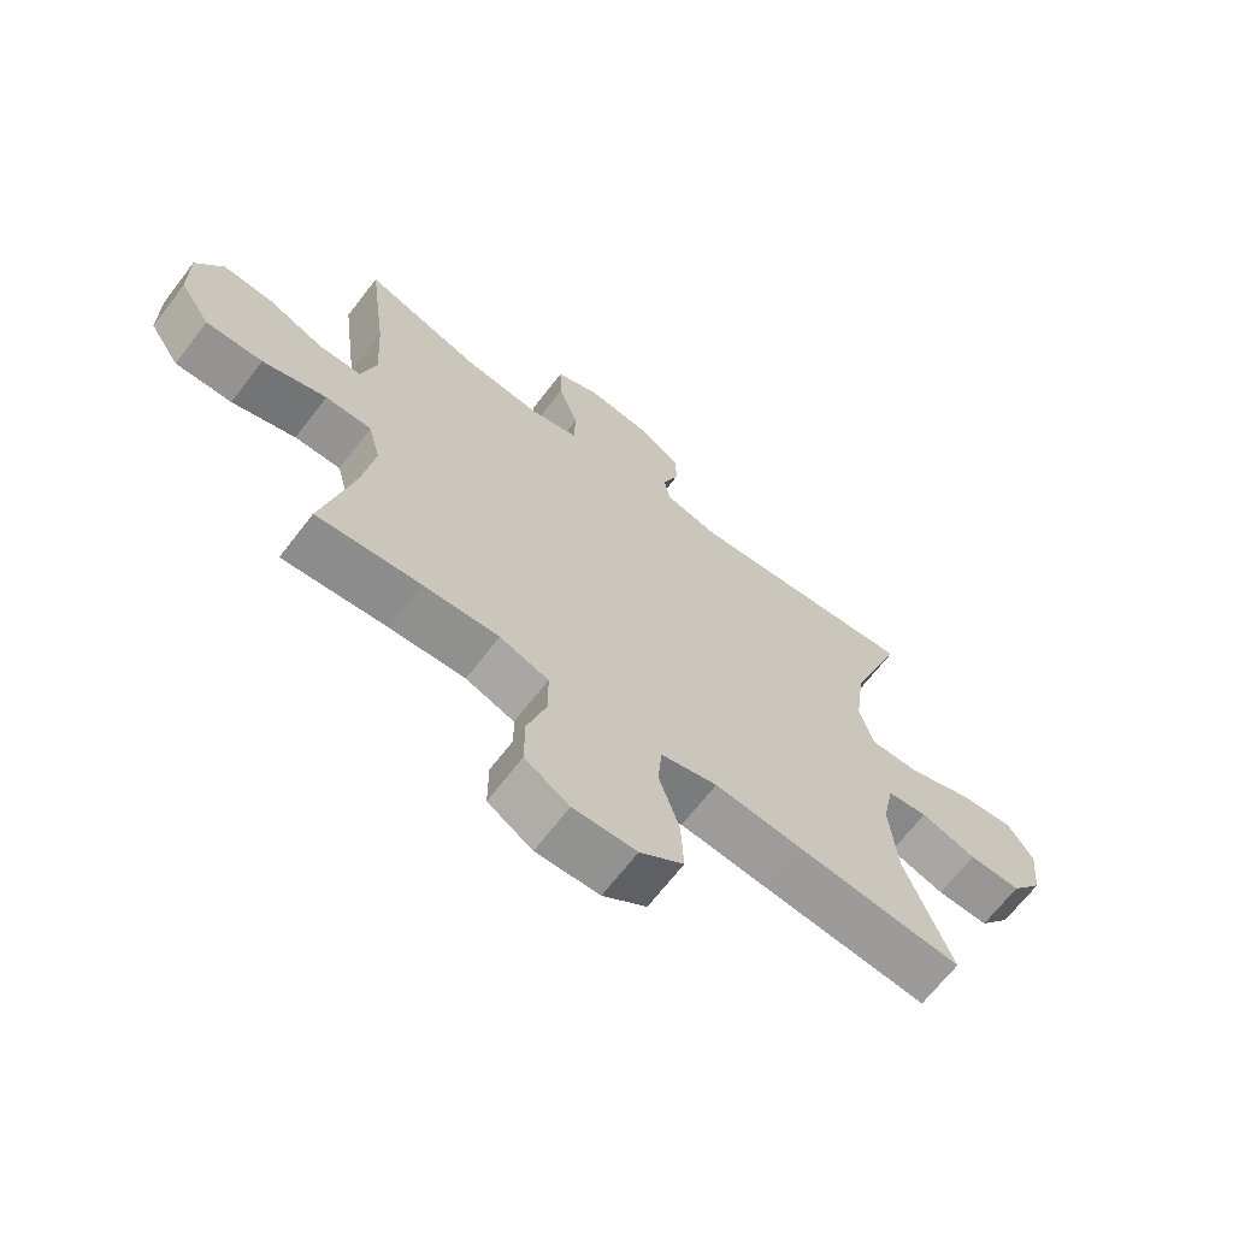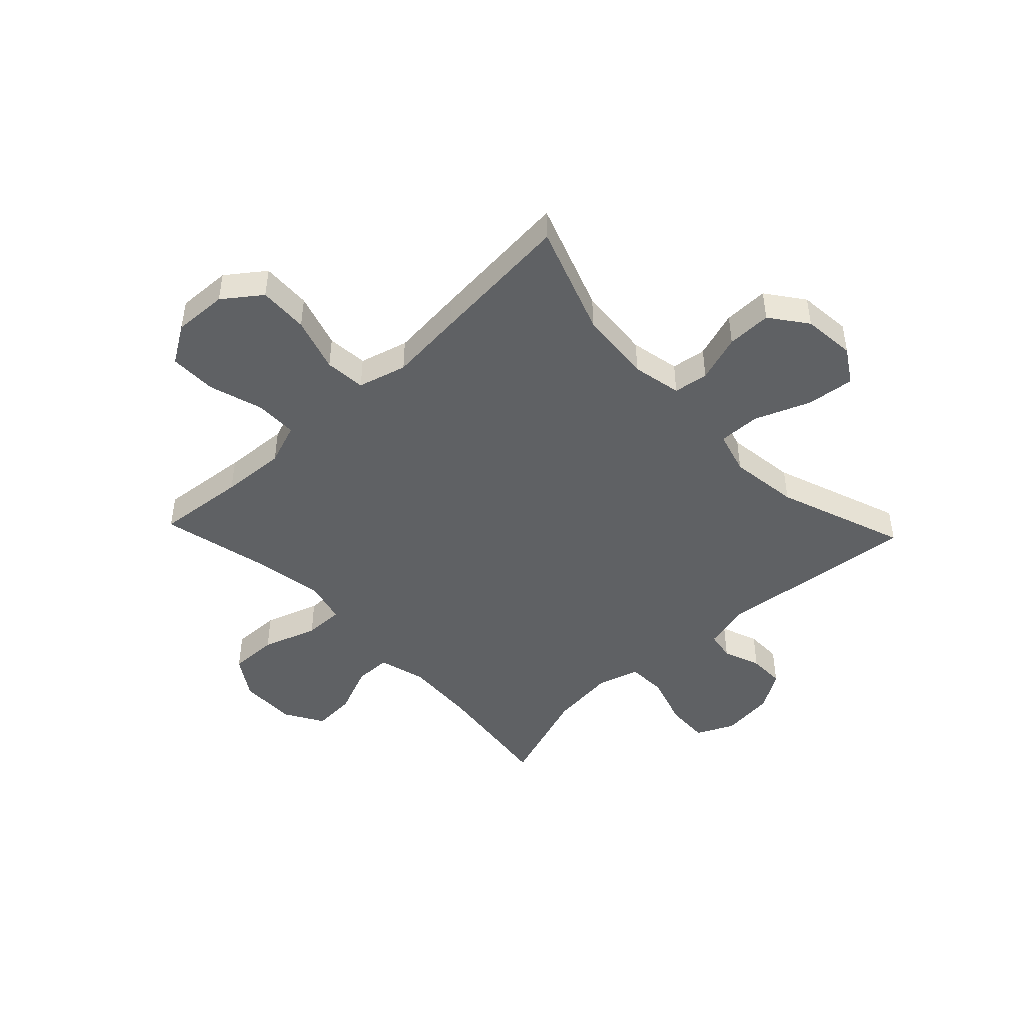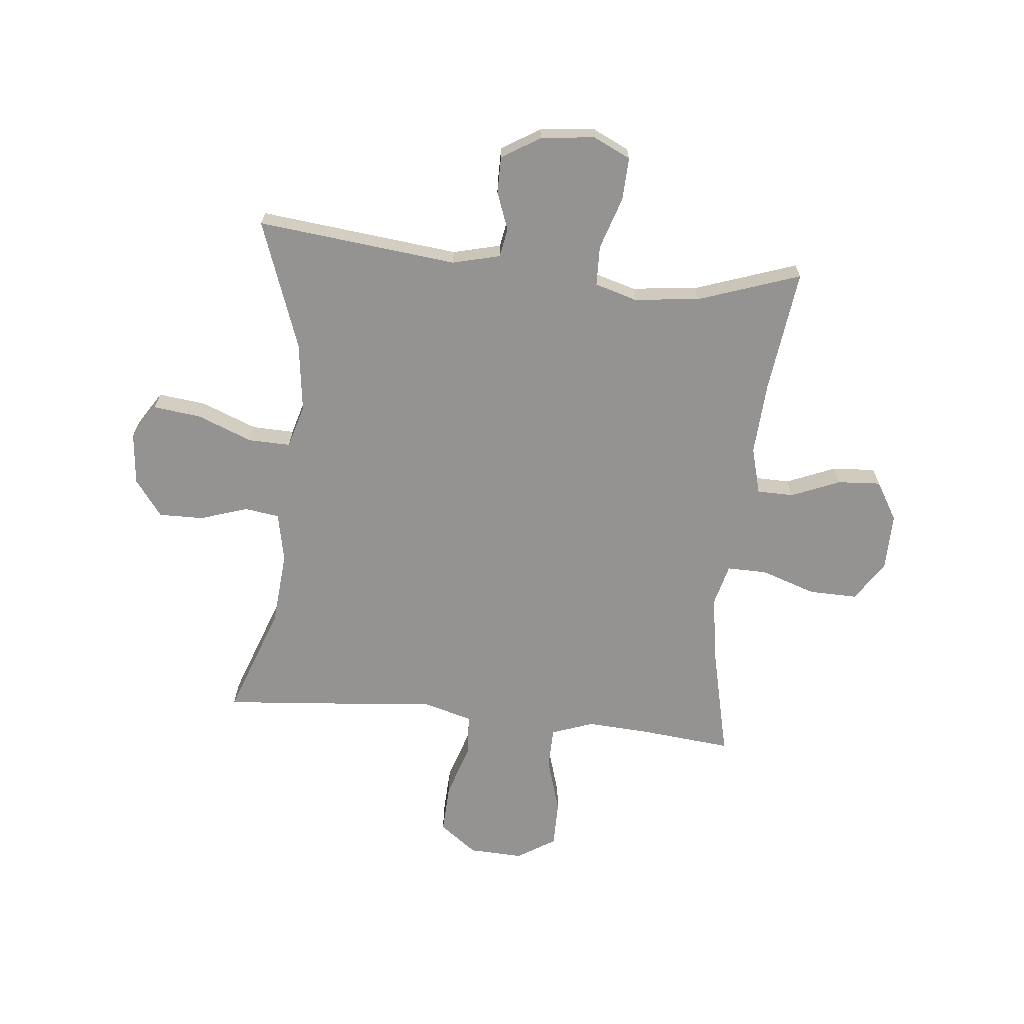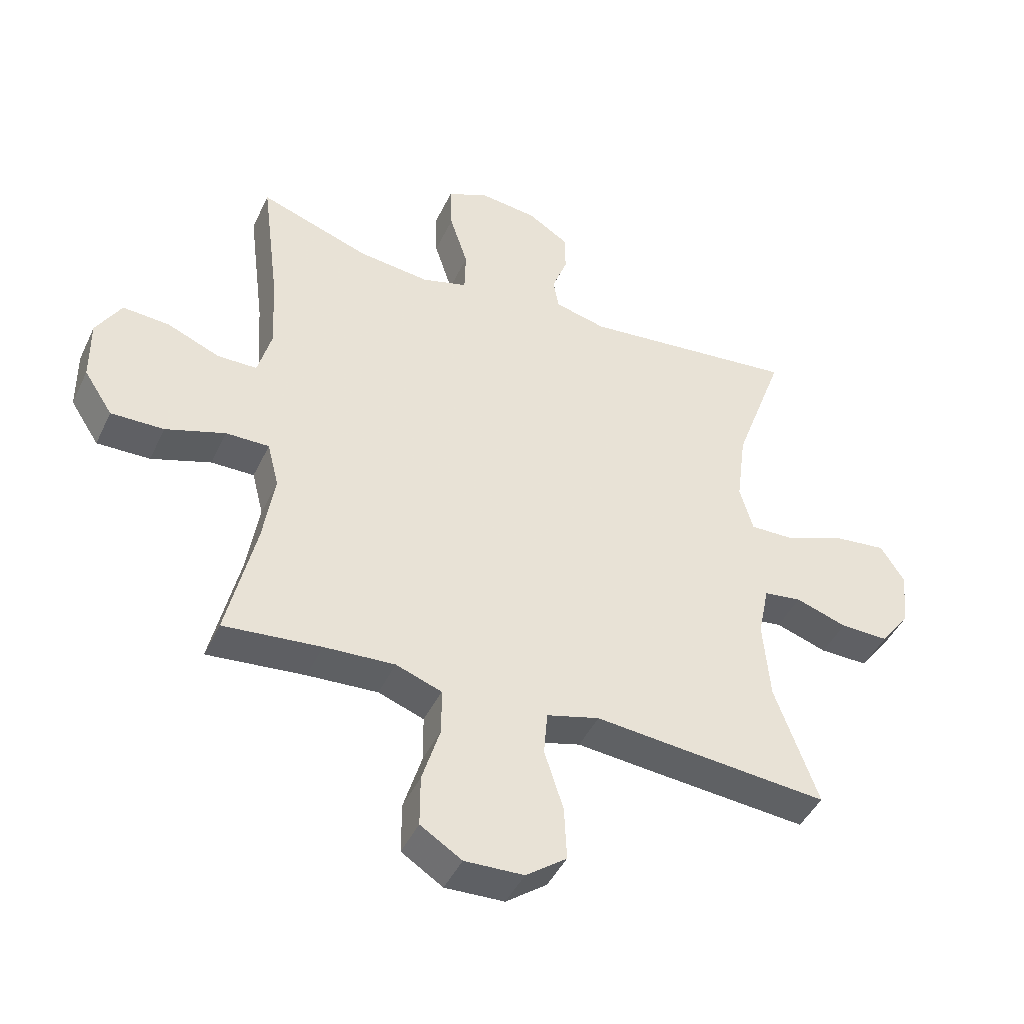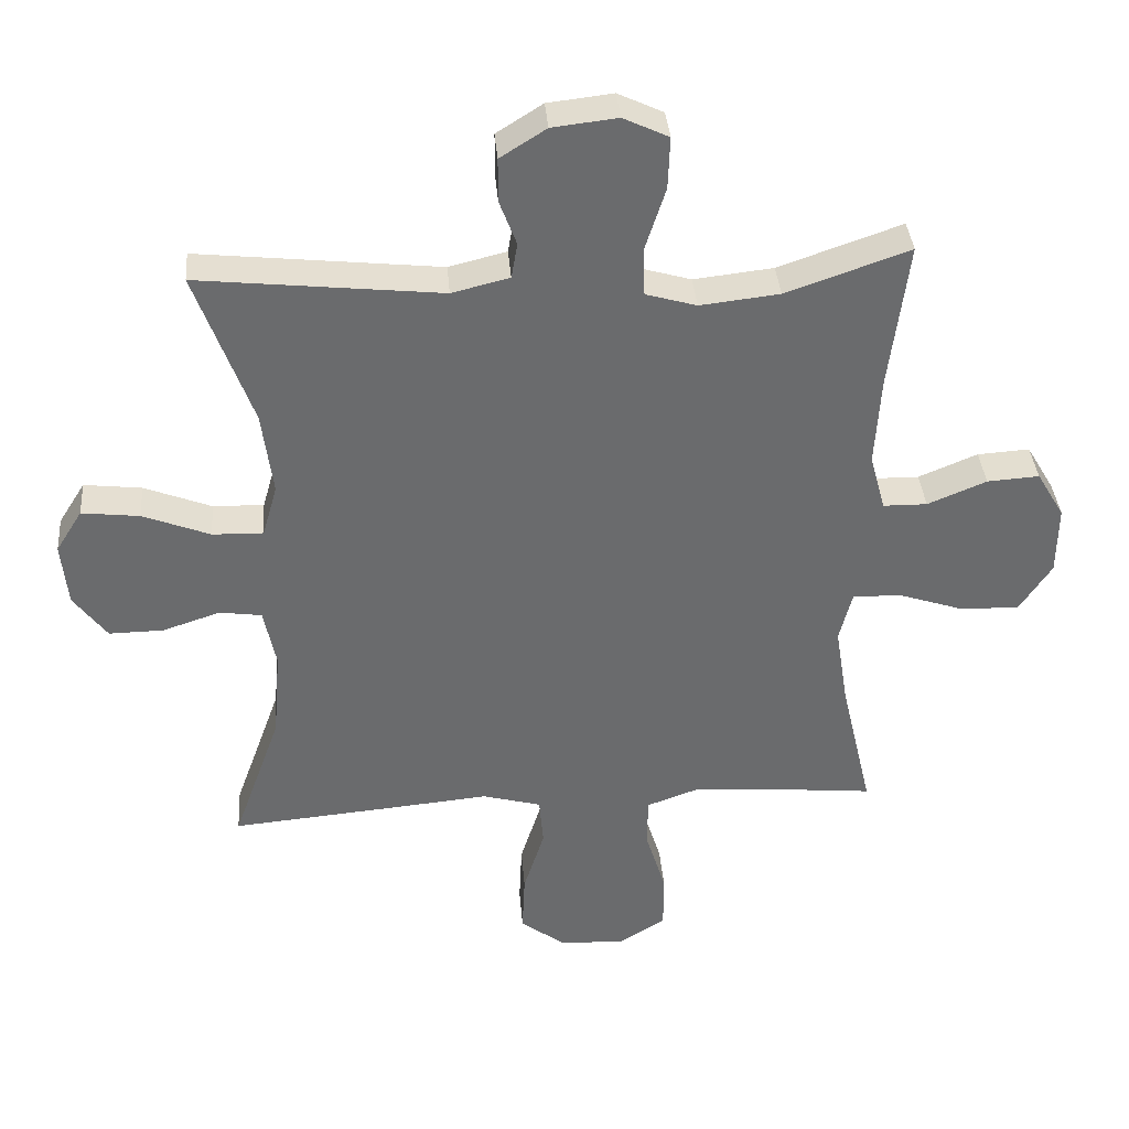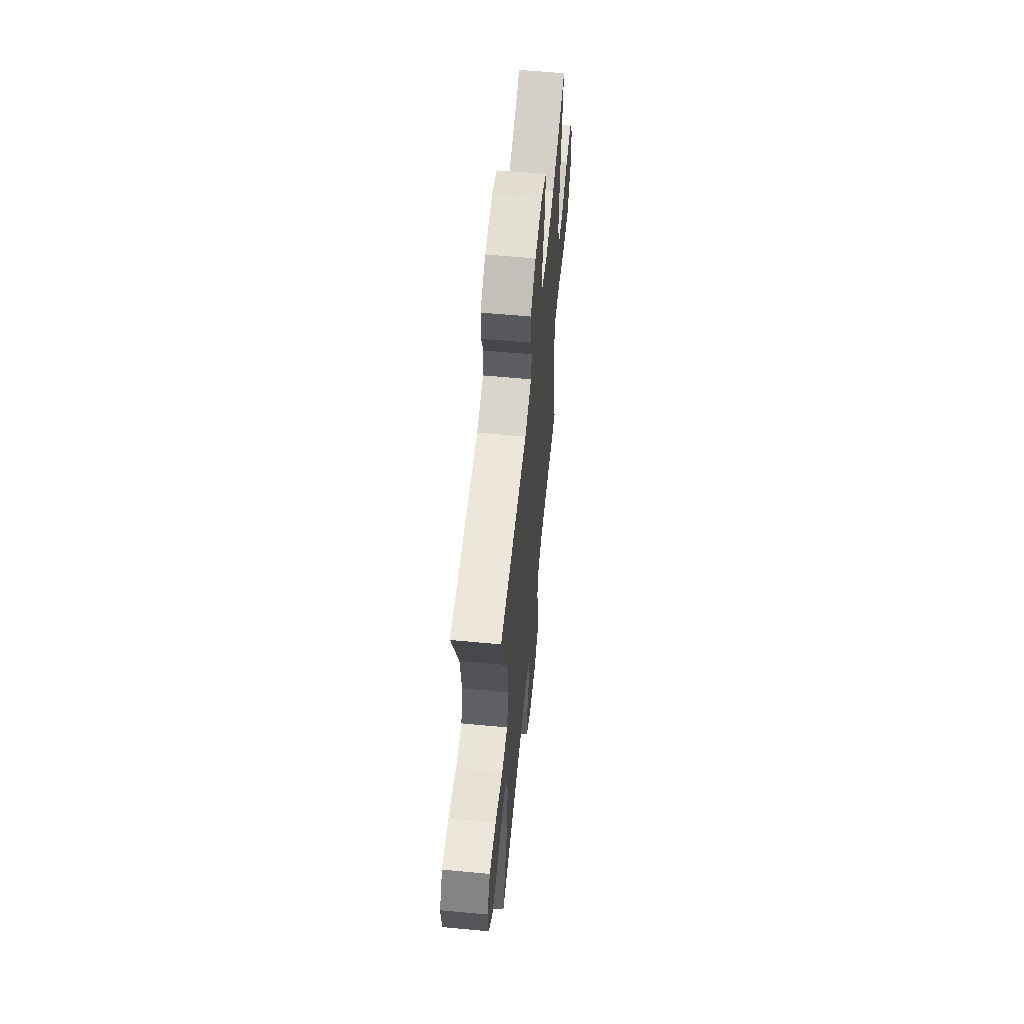
<metadata>
{"format":"obj","ext":"obj","renderer":"f3d","projection":"perspective","resolution":1024,"background":"white","views":[{"elev":-67.5,"azim":142.4,"up":"+Z"},{"elev":-46.3,"azim":-136.5,"up":"+Y"},{"elev":-66.8,"azim":-5.8,"up":"+Y"},{"elev":-44.6,"azim":155.8,"up":"+Z"},{"elev":37.1,"azim":-4.7,"up":"+Z"},{"elev":60.1,"azim":-84.5,"up":"+Z"}]}
</metadata>
<code>
v 0.5 0.07 -0.5
v 0.34 0.07 -0.484
v 0.224 0.07 -0.477
v 0.149 0.07 -0.504
v 0.148 0.07 -0.579
v 0.178 0.07 -0.677
v 0.178 0.07 -0.761
v 0.11 0.07 -0.804
v 0.013 0.07 -0.8
v -0.054 0.07 -0.75
v -0.05 0.07 -0.661
v -0.019 0.07 -0.563
v -0.025 0.07 -0.49
v -0.112 0.07 -0.466
v -0.244 0.07 -0.478
v -0.5 0.07 -0.5
v -0.429 0.07 -0.302
v -0.418 0.07 -0.17
v -0.436 0.07 -0.082
v -0.498 0.07 -0.073
v -0.583 0.07 -0.101
v -0.663 0.07 -0.102
v -0.712 0.07 -0.036
v -0.721 0.07 0.058
v -0.682 0.07 0.12
v -0.597 0.07 0.11
v -0.498 0.07 0.071
v -0.423 0.07 0.069
v -0.401 0.07 0.146
v -0.417 0.07 0.27
v -0.5 0.07 0.5
v -0.143 0.07 0.461
v -0.058 0.07 0.482
v -0.049 0.07 0.534
v -0.074 0.07 0.601
v -0.074 0.07 0.666
v -0.006 0.07 0.709
v 0.09 0.07 0.72
v 0.157 0.07 0.688
v 0.154 0.07 0.611
v 0.124 0.07 0.518
v 0.126 0.07 0.446
v 0.201 0.07 0.424
v 0.318 0.07 0.437
v 0.5 0.07 0.5
v 0.472 0.07 0.28
v 0.464 0.07 0.148
v 0.487 0.07 0.064
v 0.552 0.07 0.063
v 0.639 0.07 0.099
v 0.716 0.07 0.104
v 0.757 0.07 0.035
v 0.756 0.07 -0.068
v 0.709 0.07 -0.14
v 0.622 0.07 -0.138
v 0.524 0.07 -0.105
v 0.453 0.07 -0.104
v 0.434 0.07 -0.179
v 0.453 0.07 -0.298
v 0.5 0 -0.5
v 0.34 0 -0.484
v 0.224 0 -0.477
v 0.149 0 -0.504
v 0.148 0 -0.579
v 0.178 0 -0.677
v 0.178 0 -0.761
v 0.11 0 -0.804
v 0.013 0 -0.8
v -0.054 0 -0.75
v -0.05 0 -0.661
v -0.019 0 -0.563
v -0.025 0 -0.49
v -0.112 0 -0.466
v -0.244 0 -0.478
v -0.5 0 -0.5
v -0.429 0 -0.302
v -0.418 0 -0.17
v -0.436 0 -0.082
v -0.498 0 -0.073
v -0.583 0 -0.101
v -0.663 0 -0.102
v -0.712 0 -0.036
v -0.721 0 0.058
v -0.682 0 0.12
v -0.597 0 0.11
v -0.498 0 0.071
v -0.423 0 0.069
v -0.401 0 0.146
v -0.417 0 0.27
v -0.5 0 0.5
v -0.143 0 0.461
v -0.058 0 0.482
v -0.049 0 0.534
v -0.074 0 0.601
v -0.074 0 0.666
v -0.006 0 0.709
v 0.09 0 0.72
v 0.157 0 0.688
v 0.154 0 0.611
v 0.124 0 0.518
v 0.126 0 0.446
v 0.201 0 0.424
v 0.318 0 0.437
v 0.5 0 0.5
v 0.472 0 0.28
v 0.464 0 0.148
v 0.487 0 0.064
v 0.552 0 0.063
v 0.639 0 0.099
v 0.716 0 0.104
v 0.757 0 0.035
v 0.756 0 -0.068
v 0.709 0 -0.14
v 0.622 0 -0.138
v 0.524 0 -0.105
v 0.453 0 -0.104
v 0.434 0 -0.179
v 0.453 0 -0.298
f 53 54 55 56
f 53 56 57
f 52 53 57
f 49 50 51 52
f 48 49 52 57
f 47 48 57 58
f 44 45 46
f 43 44 46 47
f 42 43 47 58
f 38 39 40 41
f 38 41 42
f 37 38 42
f 34 35 36 37
f 33 34 37 42
f 32 33 42 58
f 30 31 32 58
f 24 25 26 27
f 24 27 28
f 23 24 28
f 20 21 22 23
f 19 20 23 28
f 18 19 28 29
f 14 15 16 17
f 13 14 17 18
f 9 10 11 12
f 9 12 13
f 8 9 13
f 5 6 7 8
f 4 5 8 13
f 3 4 13 18
f 59 1 2
f 29 30 58 59
f 18 29 59
f 2 3 18 59
f 115 114 113 112
f 116 115 112
f 116 112 111
f 111 110 109 108
f 116 111 108 107
f 117 116 107 106
f 105 104 103
f 106 105 103 102
f 117 106 102 101
f 100 99 98 97
f 101 100 97
f 101 97 96
f 96 95 94 93
f 101 96 93 92
f 117 101 92 91
f 117 91 90 89
f 86 85 84 83
f 87 86 83
f 87 83 82
f 82 81 80 79
f 87 82 79 78
f 88 87 78 77
f 76 75 74 73
f 77 76 73 72
f 71 70 69 68
f 72 71 68
f 72 68 67
f 67 66 65 64
f 72 67 64 63
f 77 72 63 62
f 61 60 118
f 118 117 89 88
f 118 88 77
f 118 77 62 61
f 1 60 61 2
f 2 61 62 3
f 3 62 63 4
f 4 63 64 5
f 5 64 65 6
f 6 65 66 7
f 7 66 67 8
f 8 67 68 9
f 9 68 69 10
f 10 69 70 11
f 11 70 71 12
f 12 71 72 13
f 13 72 73 14
f 14 73 74 15
f 15 74 75 16
f 16 75 76 17
f 17 76 77 18
f 18 77 78 19
f 19 78 79 20
f 20 79 80 21
f 21 80 81 22
f 22 81 82 23
f 23 82 83 24
f 24 83 84 25
f 25 84 85 26
f 26 85 86 27
f 27 86 87 28
f 28 87 88 29
f 29 88 89 30
f 30 89 90 31
f 31 90 91 32
f 32 91 92 33
f 33 92 93 34
f 34 93 94 35
f 35 94 95 36
f 36 95 96 37
f 37 96 97 38
f 38 97 98 39
f 39 98 99 40
f 40 99 100 41
f 41 100 101 42
f 42 101 102 43
f 43 102 103 44
f 44 103 104 45
f 45 104 105 46
f 46 105 106 47
f 47 106 107 48
f 48 107 108 49
f 49 108 109 50
f 50 109 110 51
f 51 110 111 52
f 52 111 112 53
f 53 112 113 54
f 54 113 114 55
f 55 114 115 56
f 56 115 116 57
f 57 116 117 58
f 58 117 118 59
f 59 118 60 1

</code>
